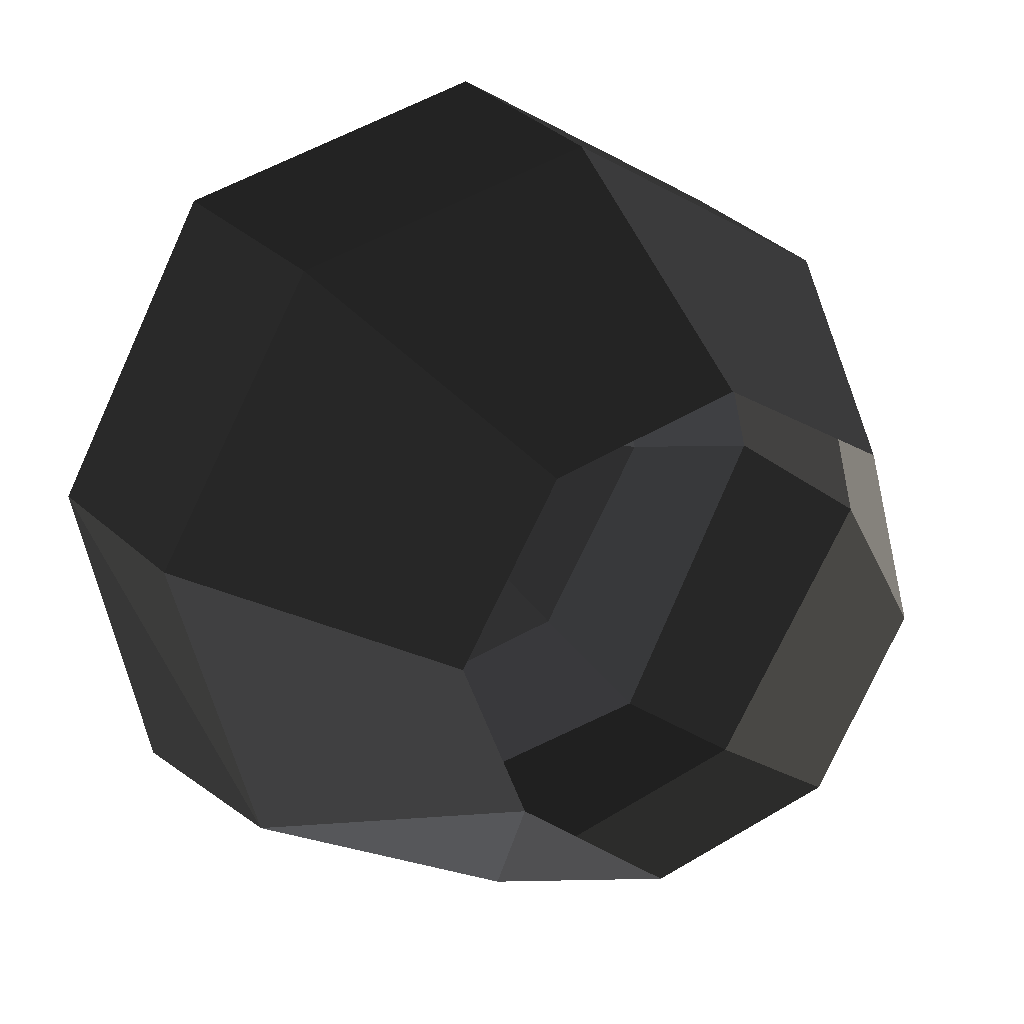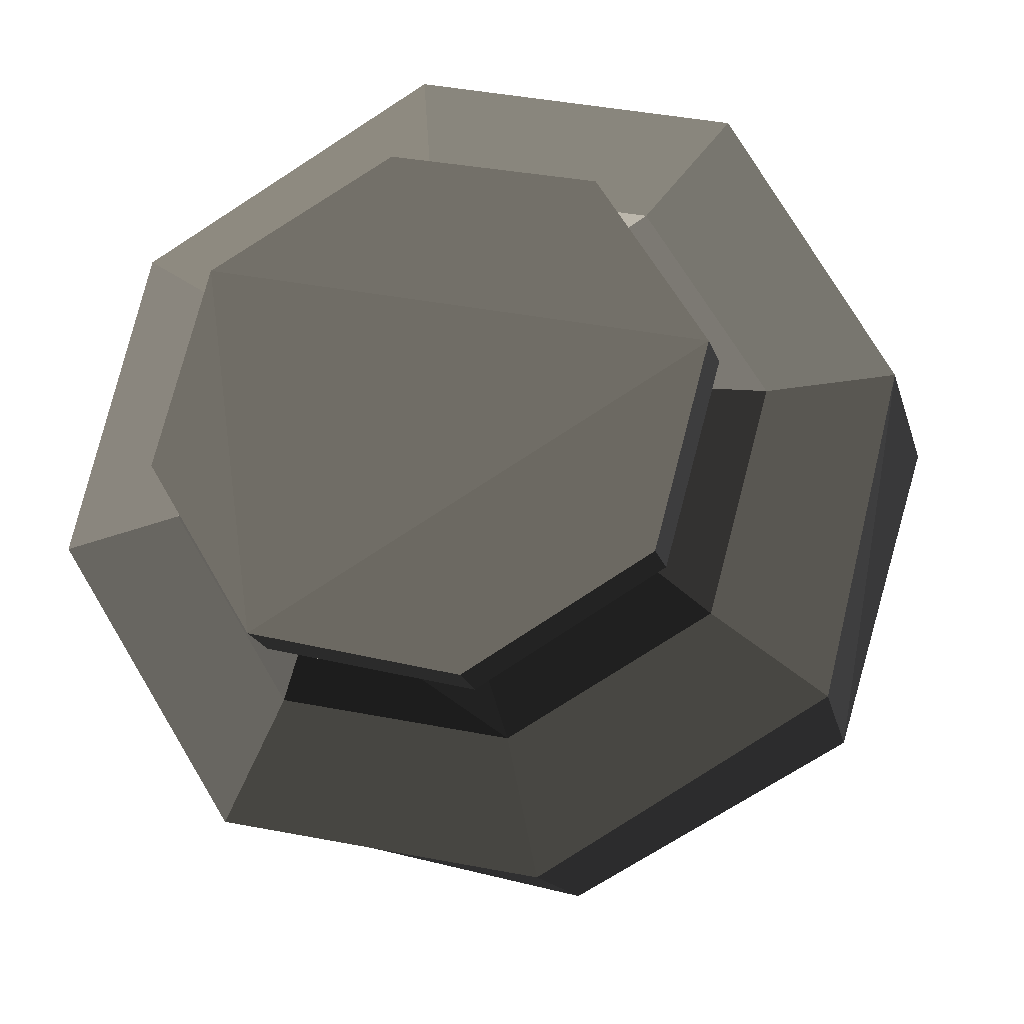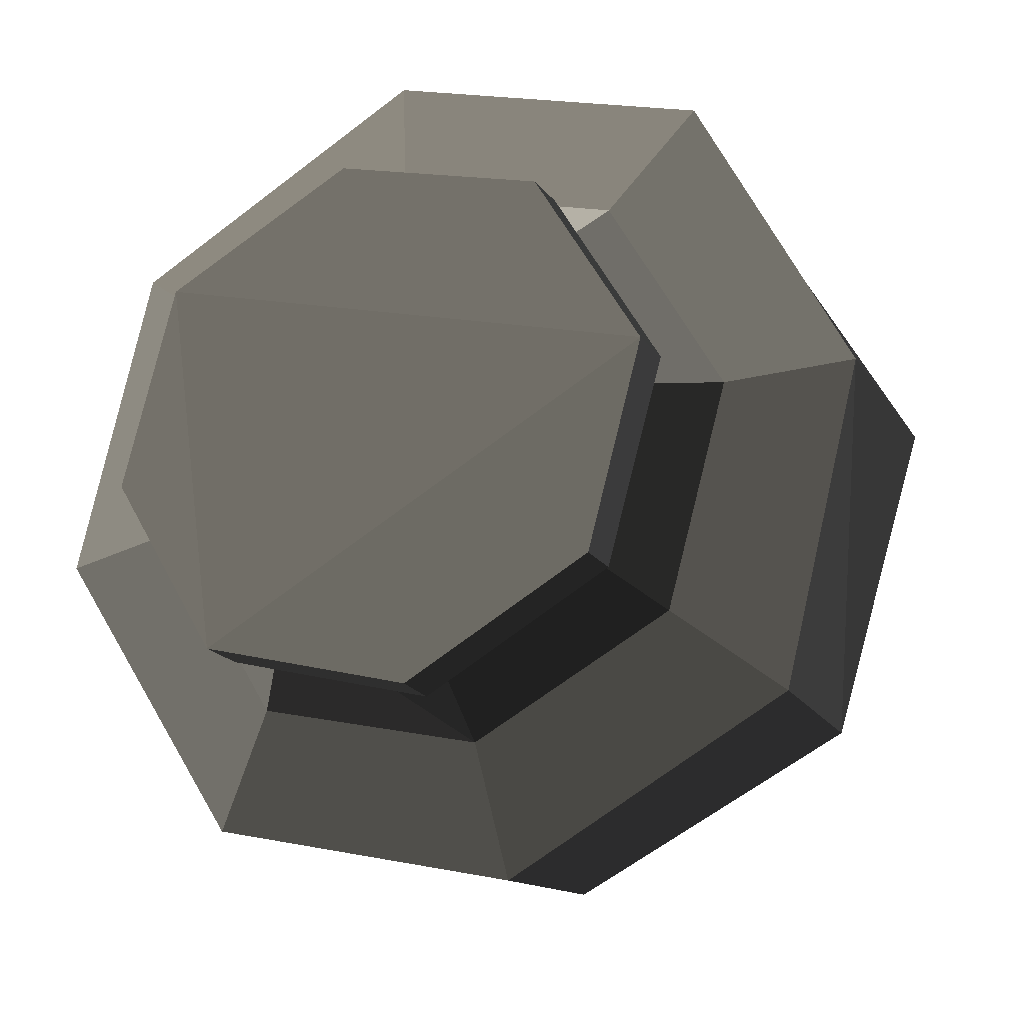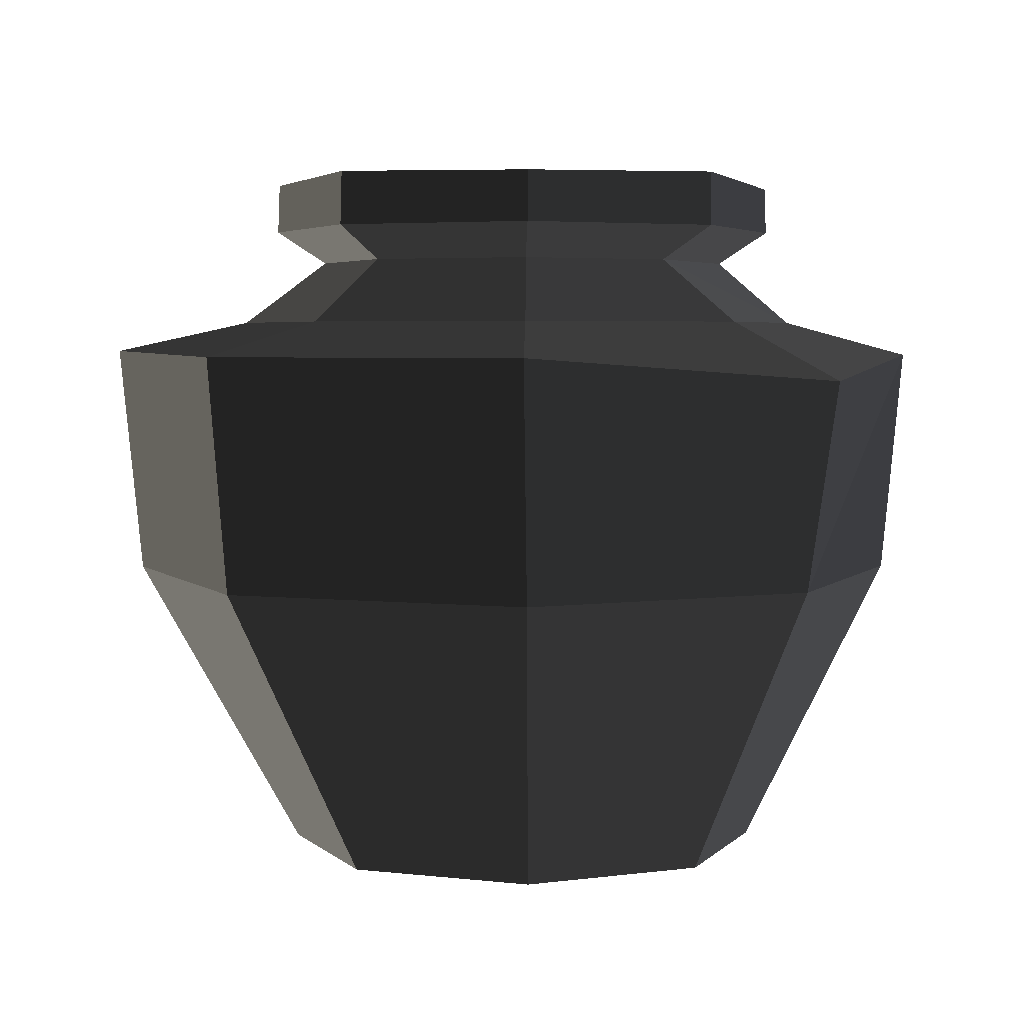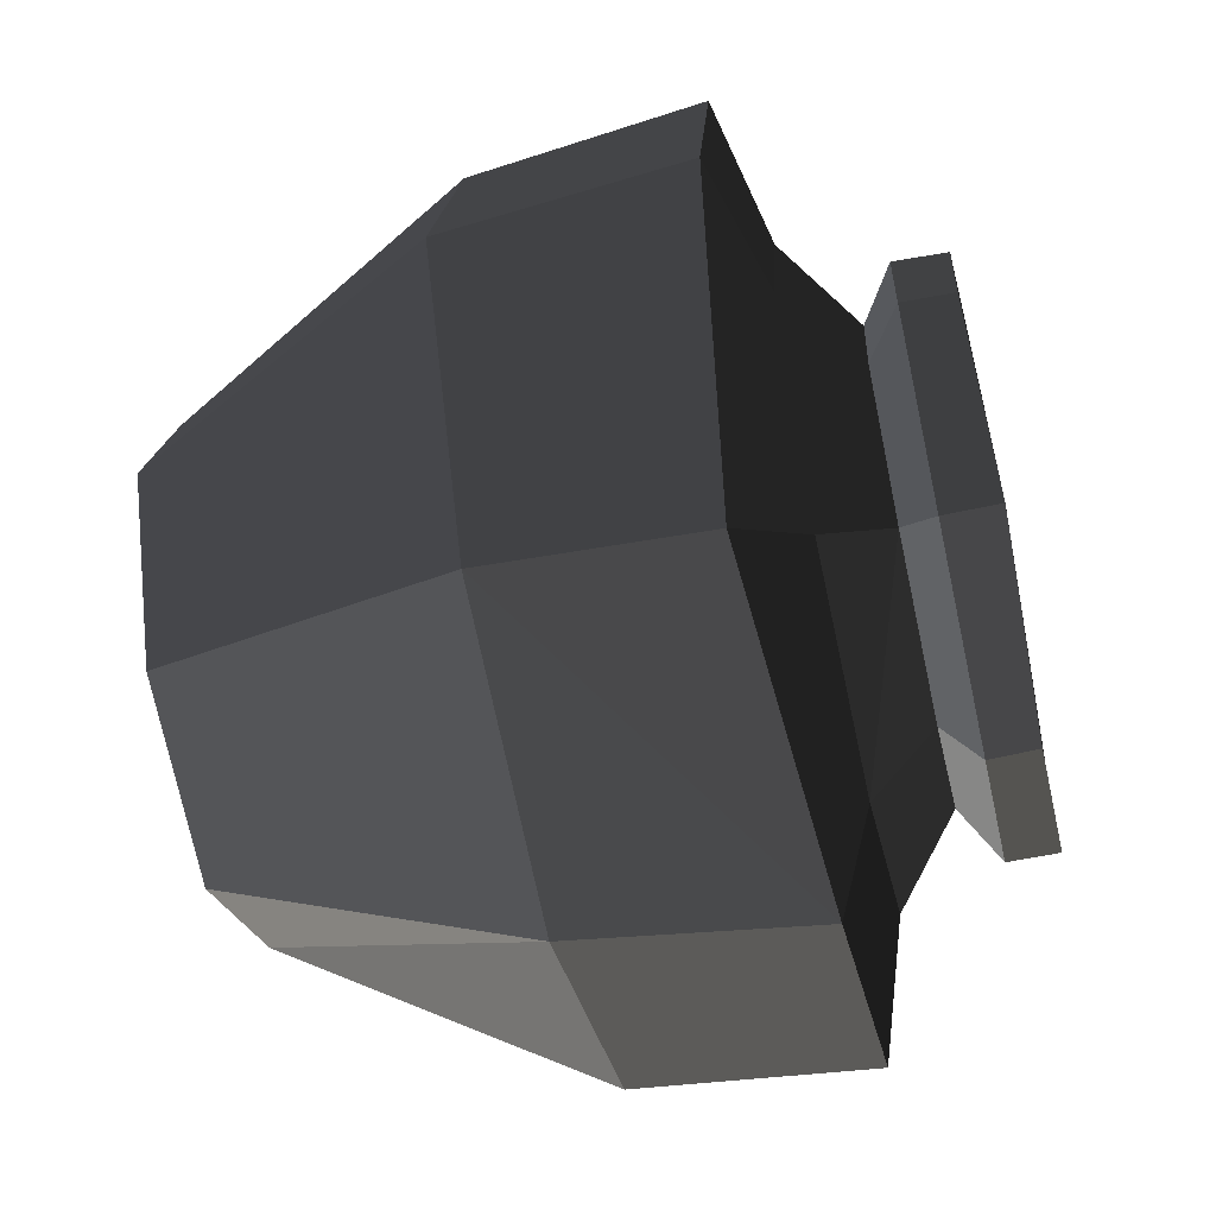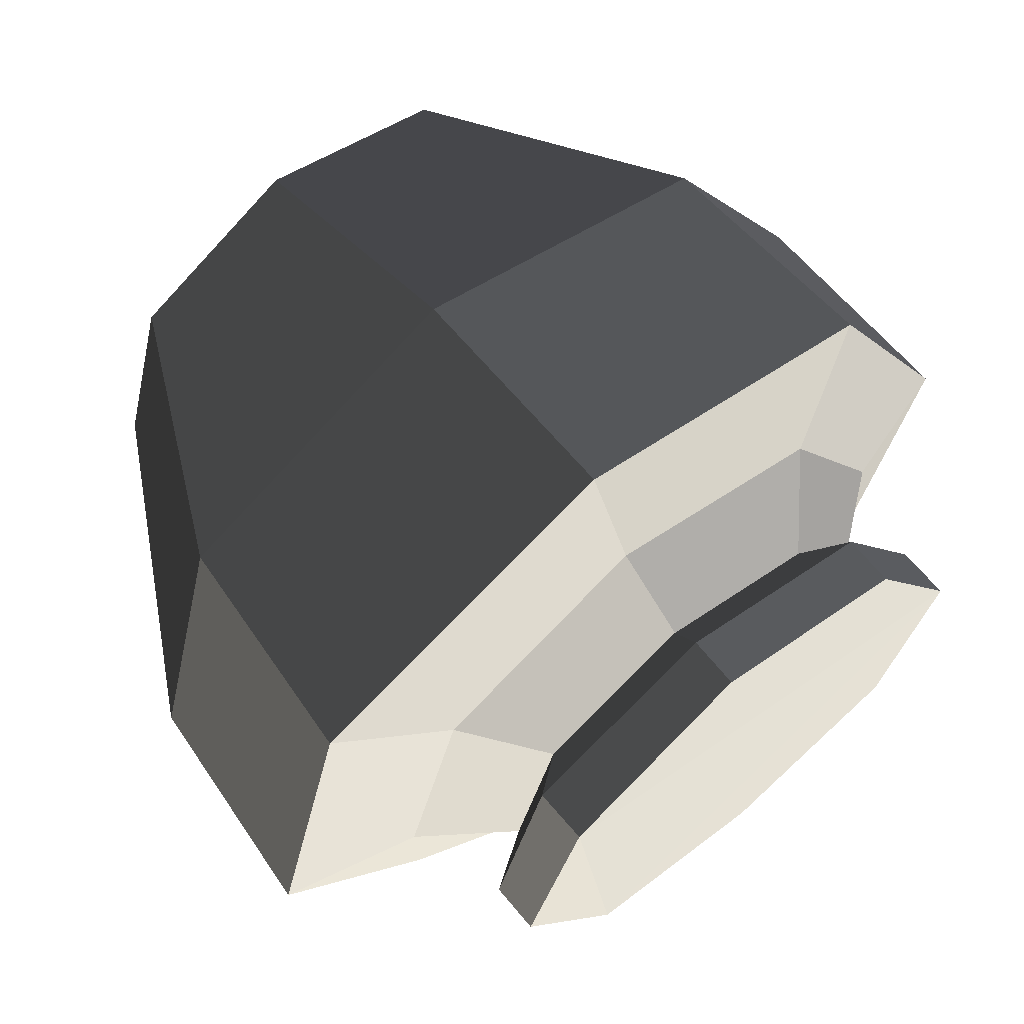
<metadata>
{"format":"obj","ext":"obj","renderer":"f3d","projection":"perspective","resolution":1024,"background":"white","views":[{"elev":21.4,"azim":149.0,"up":"+Y"},{"elev":-18.5,"azim":15.2,"up":"+Y"},{"elev":-17.8,"azim":23.6,"up":"+Y"},{"elev":4.0,"azim":-83.7,"up":"+Z"},{"elev":-58.9,"azim":-77.4,"up":"+Y"},{"elev":64.9,"azim":-38.8,"up":"+Y"}]}
</metadata>
<code>
v -0.02364 0.2407 0.2896
v -0.02332 0.2389 0.3373
v -0.1965 0.1428 0.3407
v -0.198 0.1439 0.2896
v -0.198 0.1439 0.2896
v -0.1965 0.1428 0.3407
v -0.2491 -0.04207 0.2896
v -0.2482 -0.04277 0.3373
v -0.2491 -0.04207 0.2896
v -0.2482 -0.04277 0.3373
v -0.1483 -0.2096 0.2896
v -0.1482 -0.2091 0.3407
v -0.1483 -0.2096 0.2896
v -0.1482 -0.2091 0.3407
v 0.0448 -0.2589 0.3346
v 0.04494 -0.2605 0.2896
v 0.04494 -0.2605 0.2896
v 0.0448 -0.2589 0.3346
v 0.2171 -0.1629 0.2896
v 0.2176 -0.1628 0.3373
v 0.2171 -0.1629 0.2896
v 0.2176 -0.1628 0.3373
v 0.2686 0.02304 0.2896
v 0.2691 0.02277 0.3407
v 0.1695 0.1891 0.3373
v 0.2686 0.02304 0.2896
v 0.2691 0.02277 0.3407
v 0.1692 0.1906 0.2896
v -0.02332 0.2389 0.3373
v 0.1692 0.1906 0.2896
v 0.1695 0.1891 0.3373
v -0.02364 0.2407 0.2896
v -0.3342 0.2441 0.1631
v -0.3159 0.2308 -0.05702
v -0.04586 0.404 0.1674
v -0.04256 0.3824 -0.05702
v -0.4089 -0.05541 0.1631
v -0.3159 0.2308 -0.05702
v -0.3342 0.2441 0.1631
v -0.3906 -0.0564 -0.05702
v -0.4089 -0.05541 0.1631
v -0.2422 -0.3324 0.1407
v -0.2349 -0.3043 -0.05702
v -0.3906 -0.0564 -0.05702
v -0.2422 -0.3324 0.1407
v 0.06751 -0.404 0.1631
v -0.2349 -0.3043 -0.05702
v 0.06751 -0.404 0.1631
v 0.3353 -0.2549 0.1631
v 0.3181 -0.2457 -0.05702
v 0.05184 -0.3828 -0.05702
v 0.3353 -0.2549 0.1631
v 0.4089 0.04425 0.1631
v 0.3181 -0.2457 -0.05702
v 0.261 0.3212 0.1631
v 0.2532 0.3039 -0.05702
v 0.4089 0.04425 0.1631
v 0.4043 0.04132 -0.05702
v -0.04586 0.404 0.1674
v -0.04256 0.3824 -0.05702
v 0.2532 0.3039 -0.05702
v 0.261 0.3212 0.1631
v -0.1838 0.1334 -0.3407
v -0.04256 0.3824 -0.05702
v -0.3159 0.2308 -0.05702
v -0.02116 0.2236 -0.3407
v -0.3906 -0.0564 -0.05702
v -0.1838 0.1334 -0.3407
v -0.3159 0.2308 -0.05702
v -0.2324 -0.04094 -0.3407
v -0.3906 -0.0564 -0.05702
v -0.2349 -0.3043 -0.05702
v -0.1385 -0.1972 -0.3407
v -0.2324 -0.04094 -0.3407
v 0.05184 -0.3828 -0.05702
v -0.1385 -0.1972 -0.3407
v -0.2349 -0.3043 -0.05702
v 0.04281 -0.2439 -0.3407
v 0.05184 -0.3828 -0.05702
v 0.3181 -0.2457 -0.05702
v 0.1913 -0.1323 -0.3407
v 0.4043 0.04132 -0.05702
v 0.1913 -0.1323 -0.3407
v 0.3181 -0.2457 -0.05702
v 0.2535 0.02061 -0.3407
v 0.1599 0.1769 -0.3407
v 0.4043 0.04132 -0.05702
v 0.2532 0.3039 -0.05702
v 0.2535 0.02061 -0.3407
v -0.04256 0.3824 -0.05702
v -0.02116 0.2236 -0.3407
v 0.1599 0.1769 -0.3407
v 0.2532 0.3039 -0.05702
v -0.2257 0.1642 0.1964
v -0.3342 0.2441 0.1631
v -0.04586 0.404 0.1674
v -0.02841 0.2736 0.1964
v -0.3342 0.2441 0.1631
v -0.2257 0.1642 0.1964
v -0.4089 -0.05541 0.1631
v -0.28 -0.04339 0.1964
v -0.2422 -0.3324 0.1407
v -0.4089 -0.05541 0.1631
v -0.28 -0.04339 0.1964
v -0.166 -0.233 0.1964
v -0.166 -0.233 0.1964
v 0.04919 -0.2828 0.1964
v 0.06751 -0.404 0.1631
v -0.2422 -0.3324 0.1407
v 0.06751 -0.404 0.1631
v 0.04919 -0.2828 0.1964
v 0.2379 -0.18 0.1964
v 0.3353 -0.2549 0.1631
v 0.4089 0.04425 0.1631
v 0.3353 -0.2549 0.1631
v 0.2379 -0.18 0.1964
v 0.2949 0.02743 0.1964
v 0.4089 0.04425 0.1631
v 0.1855 0.217 0.1964
v 0.261 0.3212 0.1631
v 0.2949 0.02743 0.1964
v 0.261 0.3212 0.1631
v -0.02841 0.2736 0.1964
v -0.04586 0.404 0.1674
v 0.1855 0.217 0.1964
v -0.02332 0.2389 0.3373
v 0.1695 0.1891 0.3373
v 0.2691 0.02277 0.3407
v -0.1965 0.1428 0.3407
v -0.1582 0.1145 0.2577
v -0.2257 0.1642 0.1964
v -0.02841 0.2736 0.1964
v -0.01728 0.1927 0.2577
v -0.2257 0.1642 0.1964
v -0.1582 0.1145 0.2577
v -0.28 -0.04339 0.1964
v -0.1987 -0.03511 0.2577
v -0.166 -0.233 0.1964
v -0.28 -0.04339 0.1964
v -0.1987 -0.03511 0.2577
v -0.1172 -0.1621 0.2577
v -0.1172 -0.1621 0.2577
v 0.03817 -0.2124 0.2577
v 0.04919 -0.2828 0.1964
v 0.04919 -0.2828 0.1964
v 0.03817 -0.2124 0.2577
v 0.1758 -0.1328 0.2577
v 0.2379 -0.18 0.1964
v 0.2172 0.01684 0.2577
v 0.2949 0.02743 0.1964
v 0.2379 -0.18 0.1964
v 0.1758 -0.1328 0.2577
v 0.2949 0.02743 0.1964
v 0.1376 0.1523 0.2577
v 0.1855 0.217 0.1964
v 0.2172 0.01684 0.2577
v 0.1855 0.217 0.1964
v -0.01728 0.1927 0.2577
v -0.02841 0.2736 0.1964
v 0.1376 0.1523 0.2577
v -0.02364 0.2407 0.2896
v -0.198 0.1439 0.2896
v -0.1582 0.1145 0.2577
v -0.01728 0.1927 0.2577
v -0.2491 -0.04207 0.2896
v -0.1987 -0.03511 0.2577
v -0.198 0.1439 0.2896
v -0.1582 0.1145 0.2577
v -0.1172 -0.1621 0.2577
v -0.1987 -0.03511 0.2577
v -0.2491 -0.04207 0.2896
v -0.1483 -0.2096 0.2896
v -0.1483 -0.2096 0.2896
v 0.04494 -0.2605 0.2896
v 0.03817 -0.2124 0.2577
v -0.1172 -0.1621 0.2577
v 0.2171 -0.1629 0.2896
v 0.1758 -0.1328 0.2577
v 0.04494 -0.2605 0.2896
v 0.03817 -0.2124 0.2577
v 0.2171 -0.1629 0.2896
v 0.2686 0.02304 0.2896
v 0.2172 0.01684 0.2577
v 0.1758 -0.1328 0.2577
v 0.1692 0.1906 0.2896
v 0.2172 0.01684 0.2577
v 0.2686 0.02304 0.2896
v 0.1376 0.1523 0.2577
v -0.02364 0.2407 0.2896
v -0.01728 0.1927 0.2577
v 0.1376 0.1523 0.2577
v 0.1692 0.1906 0.2896
v -0.2349 -0.3043 -0.05702
v 0.06751 -0.404 0.1631
v 0.05184 -0.3828 -0.05702
v 0.3181 -0.2457 -0.05702
v 0.4089 0.04425 0.1631
v 0.4043 0.04132 -0.05702
v -0.1965 0.1428 0.3407
v -0.1482 -0.2091 0.3407
v -0.2482 -0.04277 0.3373
v -0.1965 0.1428 0.3407
v 0.2691 0.02277 0.3407
v -0.1482 -0.2091 0.3407
v 0.2691 0.02277 0.3407
v 0.0448 -0.2589 0.3346
v -0.1482 -0.2091 0.3407
v 0.2176 -0.1628 0.3373
v -0.1172 -0.1621 0.2577
v 0.04919 -0.2828 0.1964
v -0.166 -0.233 0.1964
v 0.05184 -0.3828 -0.05702
v 0.1913 -0.1323 -0.3407
v 0.04281 -0.2439 -0.3407
g prop_jar_910_6223_81
f 1 3 2
f 3 1 4
f 5 7 6
f 8 6 7
f 9 11 10
f 12 10 11
f 13 15 14
f 15 13 16
f 17 19 18
f 20 18 19
f 21 23 22
f 24 22 23
f 25 27 26
f 25 26 28
f 29 31 30
f 29 30 32
f 33 35 34
f 35 36 34
f 37 39 38
f 37 38 40
f 41 43 42
f 43 41 44
f 45 47 46
f 48 50 49
f 50 48 51
f 52 54 53
f 55 57 56
f 57 58 56
f 59 61 60
f 61 59 62
f 63 65 64
f 64 66 63
f 67 69 68
f 67 68 70
f 71 73 72
f 73 71 74
f 75 77 76
f 75 76 78
f 79 81 80
f 82 84 83
f 82 83 85
f 86 88 87
f 87 89 86
f 90 92 91
f 92 90 93
f 94 96 95
f 96 94 97
f 98 100 99
f 99 100 101
f 102 104 103
f 104 102 105
f 106 108 107
f 108 106 109
f 110 112 111
f 112 110 113
f 114 116 115
f 116 114 117
f 118 120 119
f 118 119 121
f 122 124 123
f 122 123 125
f 126 128 127
f 129 128 126
f 130 132 131
f 132 130 133
f 134 136 135
f 135 136 137
f 138 140 139
f 140 138 141
f 142 144 143
f 145 147 146
f 147 145 148
f 149 151 150
f 151 149 152
f 153 155 154
f 153 154 156
f 157 159 158
f 157 158 160
f 161 163 162
f 163 161 164
f 165 167 166
f 167 168 166
f 169 171 170
f 171 169 172
f 173 175 174
f 175 173 176
f 177 179 178
f 178 179 180
f 181 183 182
f 183 181 184
f 185 187 186
f 185 186 188
f 189 191 190
f 191 189 192
f 193 195 194
f 196 198 197
f 199 201 200
f 202 204 203
f 205 207 206
f 205 206 208
f 209 211 210
f 212 214 213

</code>
